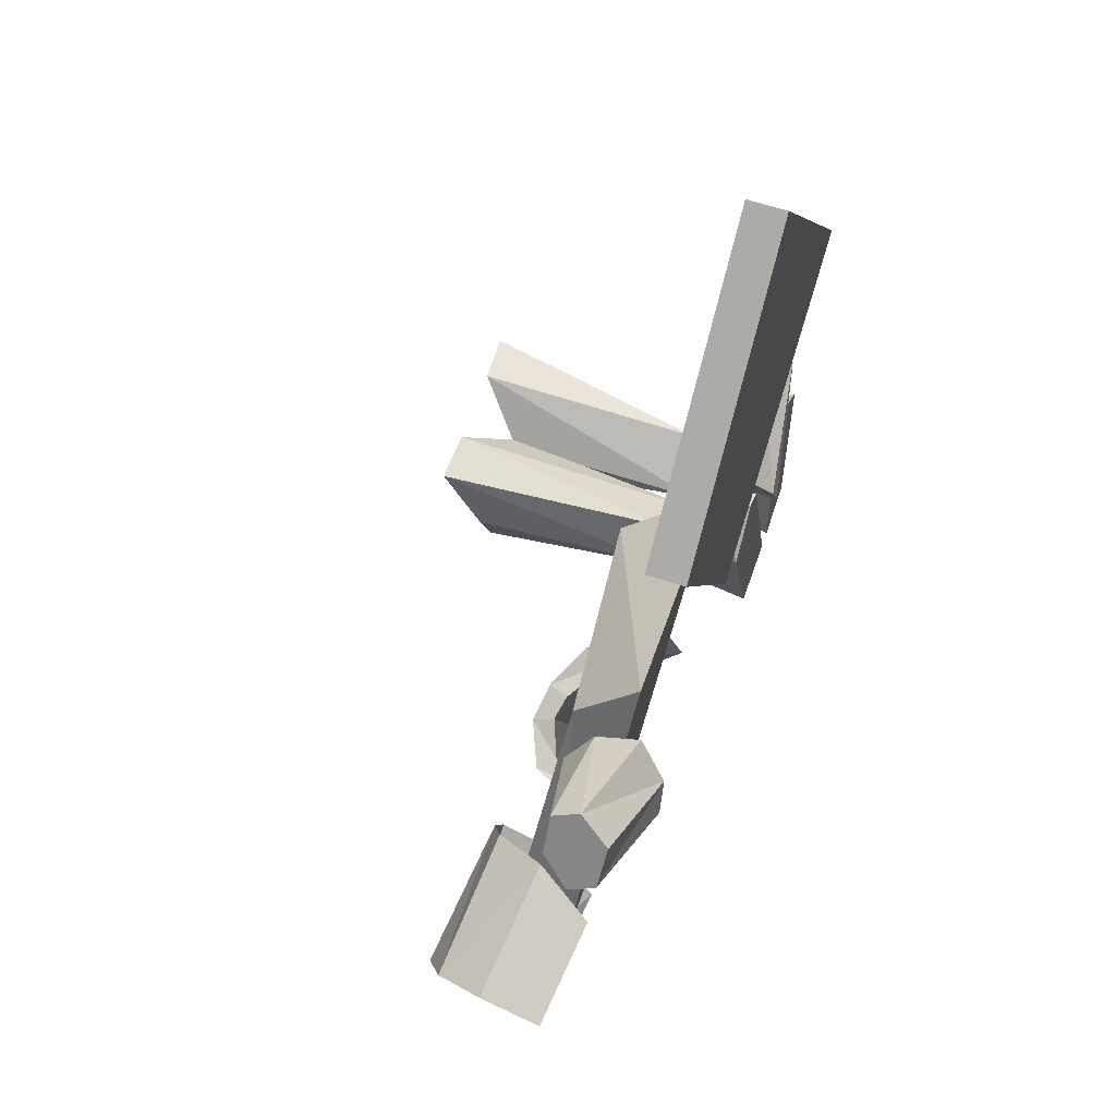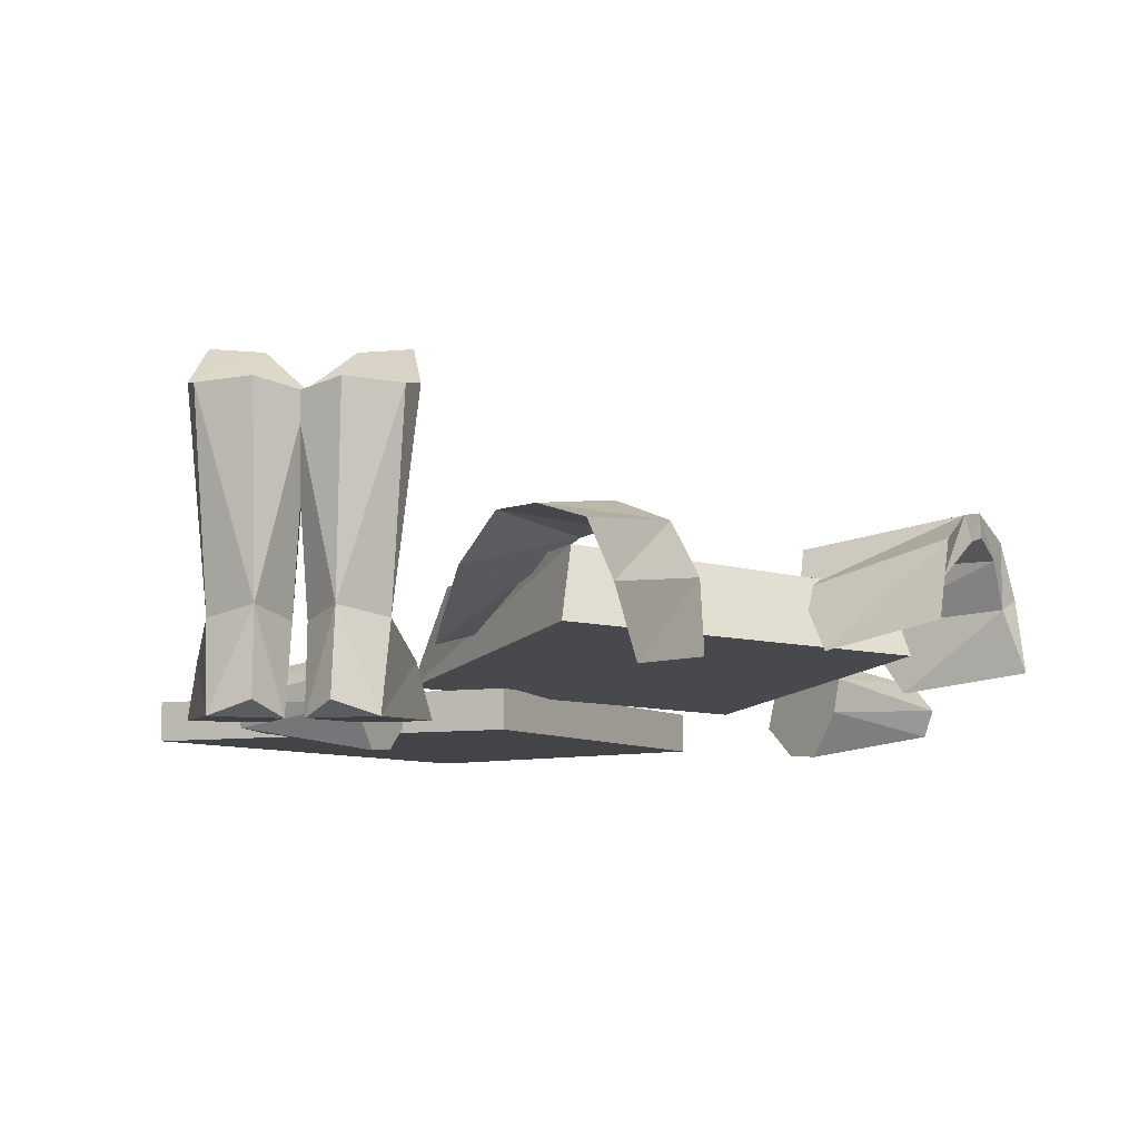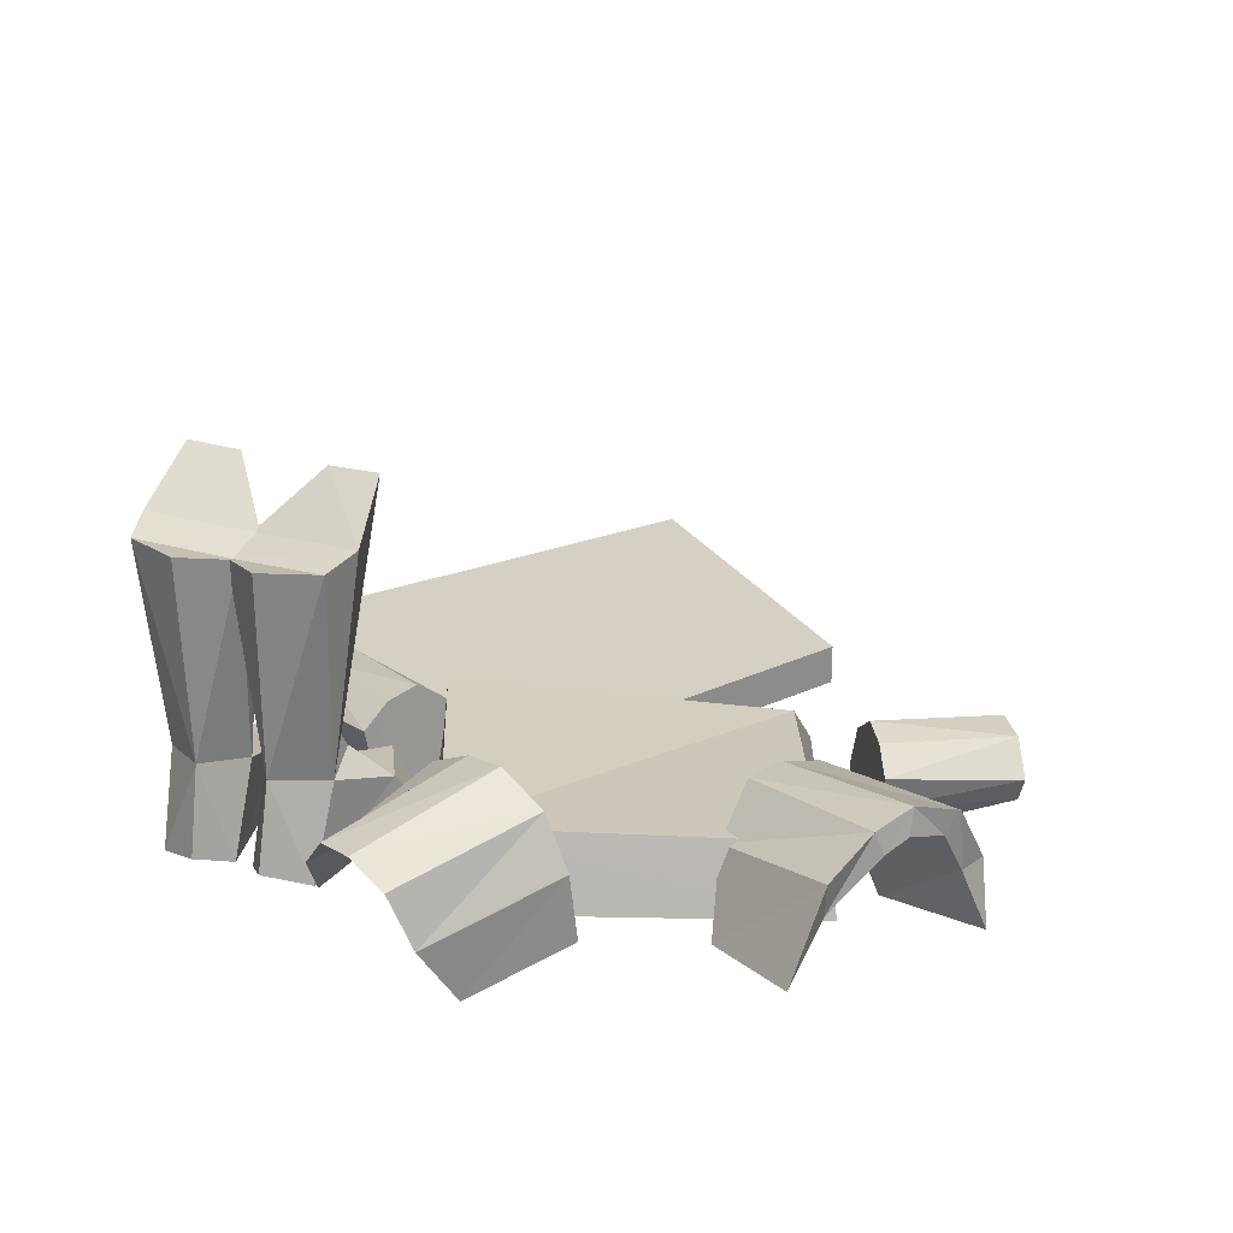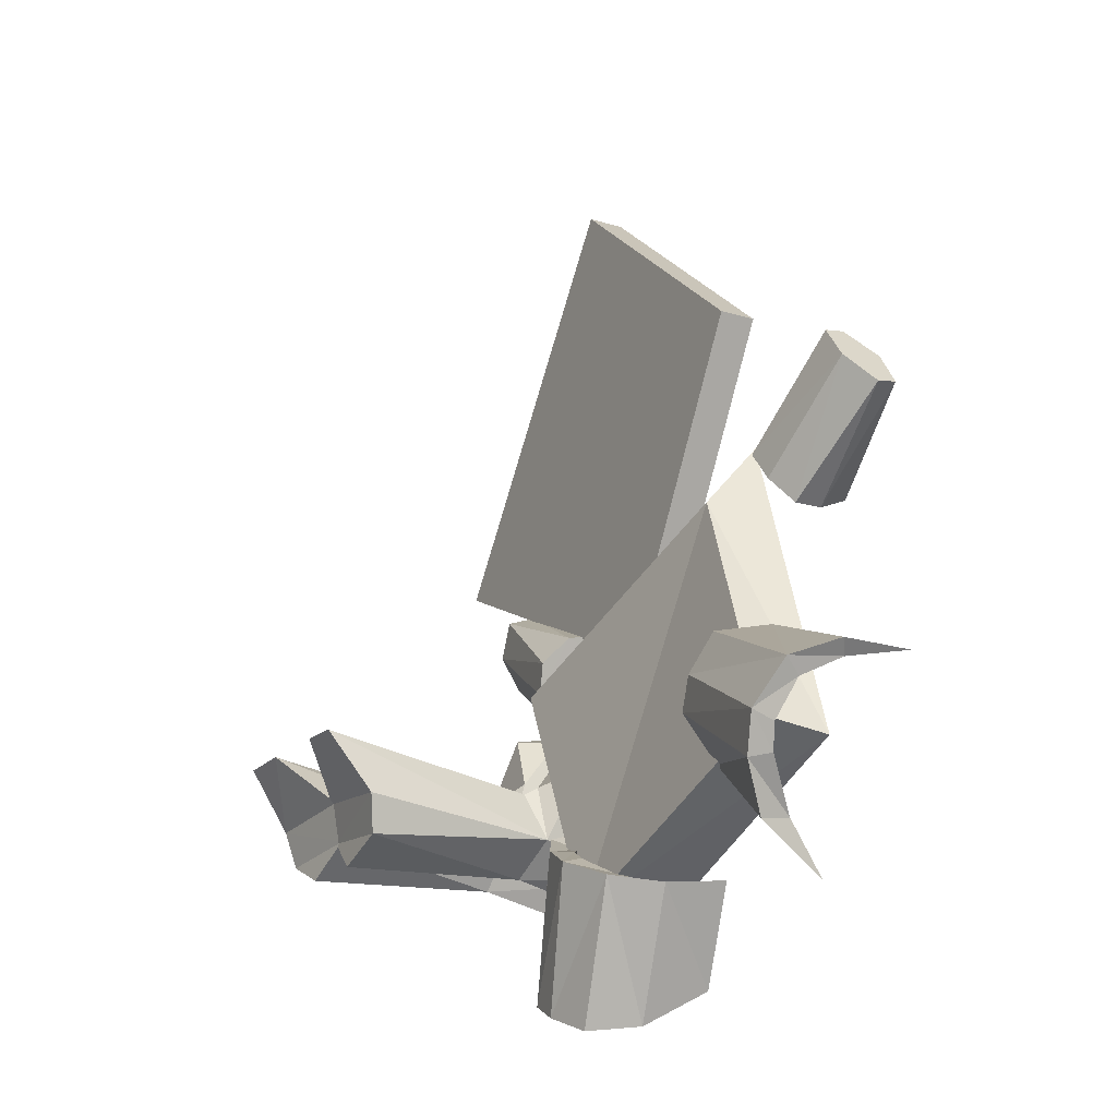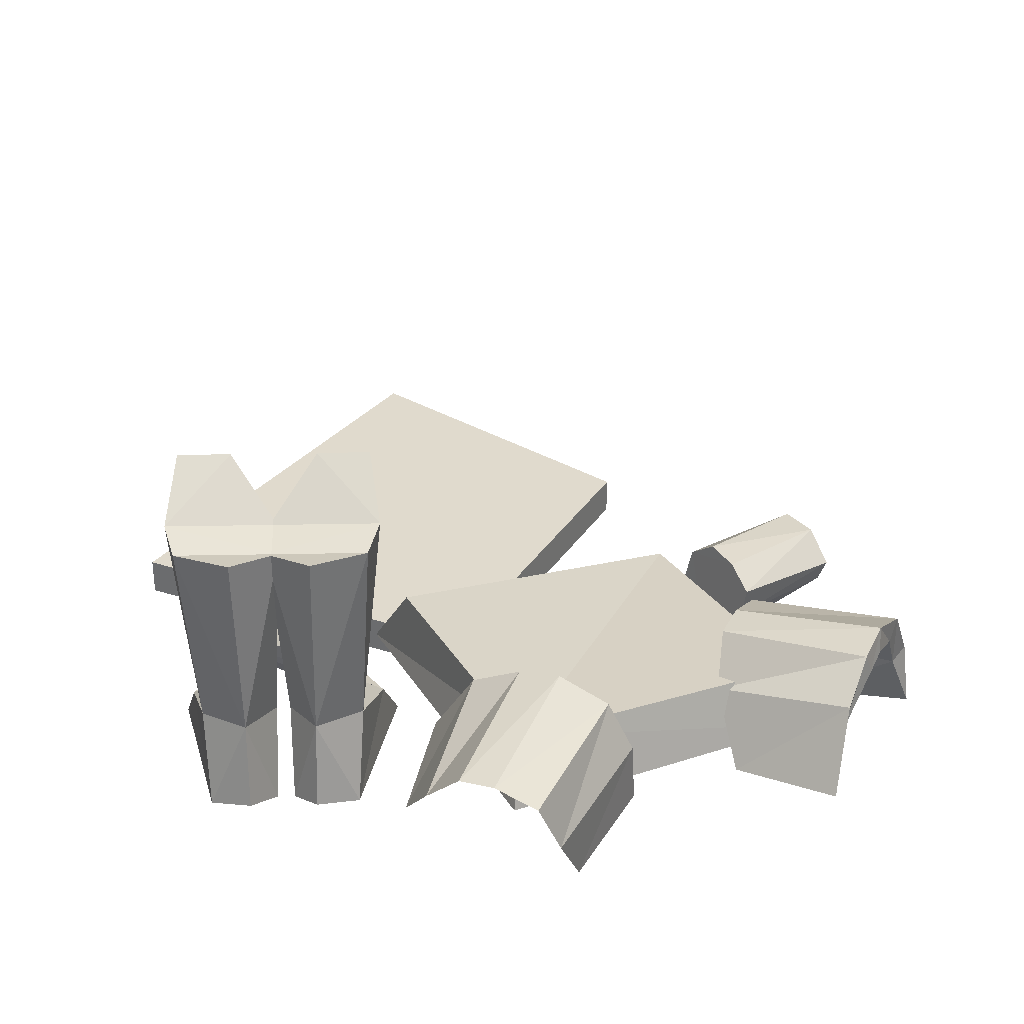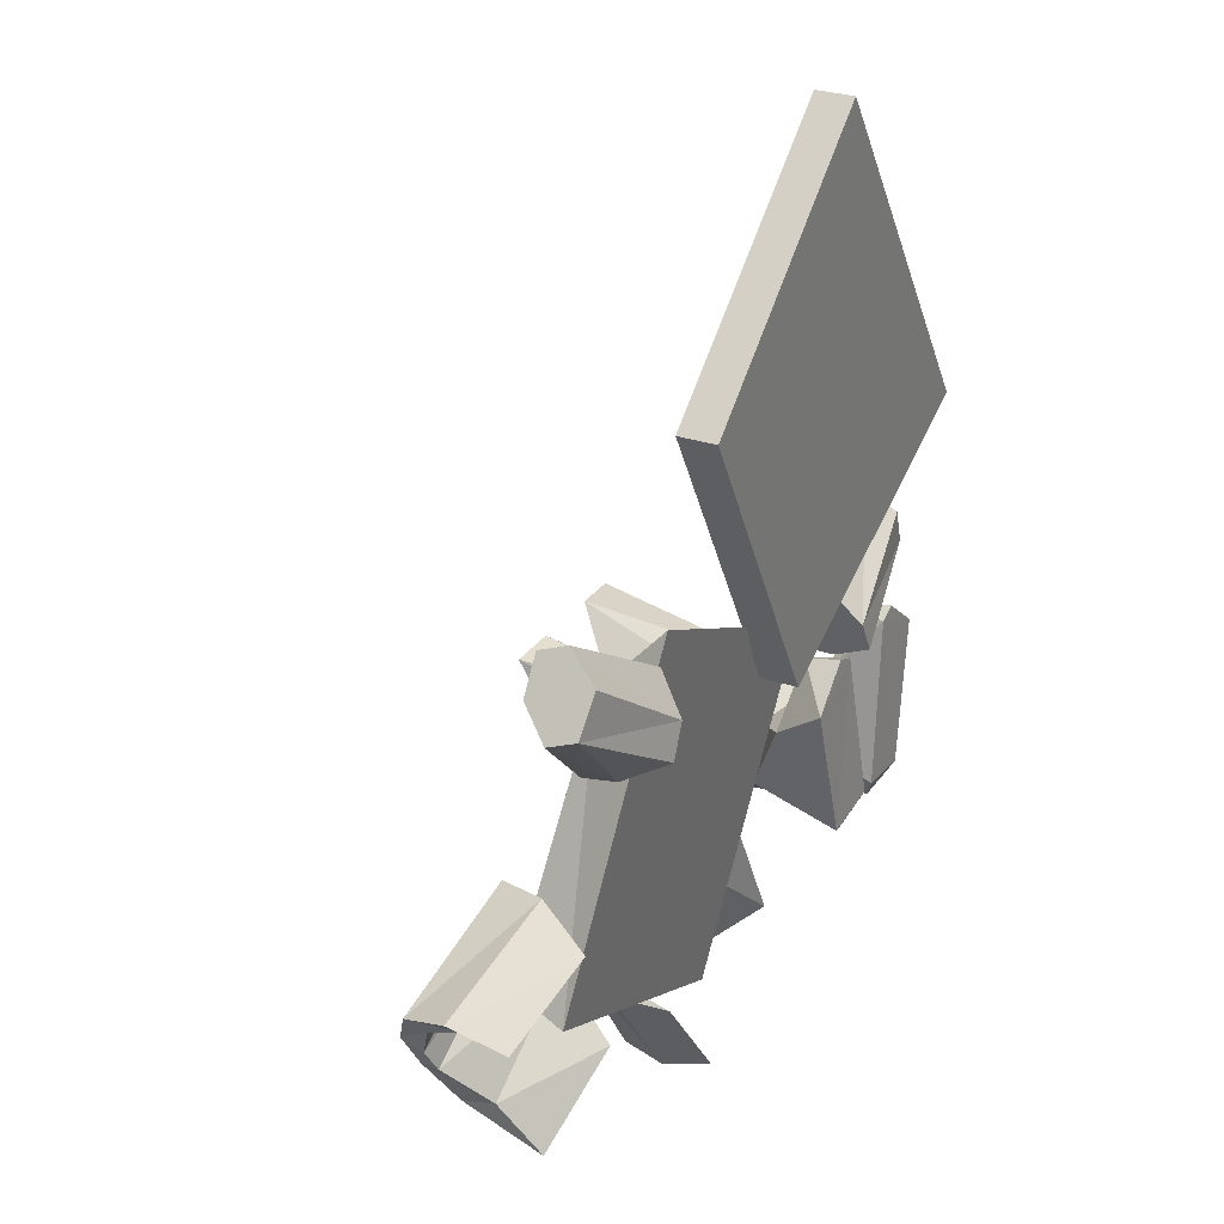
<metadata>
{"format":"obj","ext":"obj","renderer":"f3d","projection":"perspective","resolution":1024,"background":"white","views":[{"elev":61.4,"azim":-71.3,"up":"+Z"},{"elev":-7.7,"azim":179.8,"up":"+Y"},{"elev":26.1,"azim":-156.5,"up":"+Y"},{"elev":-19.3,"azim":-119.7,"up":"+Z"},{"elev":33.0,"azim":178.5,"up":"+Y"},{"elev":28.2,"azim":-62.4,"up":"+Z"}]}
</metadata>
<code>
o TPLH
v -0.03079 -0.7652 1.021
v -0.148 -0.8241 0.2042
v 0.3768 -0.8241 0.4487
v -0.4256 -0.8241 0.6885
v -0.2303 -0.7232 -0.2747
v -0.01568 -0.7625 0.2242
v -0.6942 -0.745 -0.05402
v -0.4796 -0.7842 0.4449
v 0.2604 -0.3054 0.05331
v 0.1686 -0.8104 -0.1506
v 0.1808 -0.818 0.1495
v -0.02456 -0.3054 0.05331
v 0.06728 -0.8104 -0.1506
v 0.05502 -0.818 0.1495
v -0.5573 -0.5967 -0.01099
v -0.8265 -0.5857 -0.000761
v -0.5697 -0.7491 -0.158
v -0.15 -0.5967 -0.3581
v -0.3698 -0.5857 -0.2024
v -0.07038 -0.7491 -0.2339
v -0.861 -0.7605 0.02369
v -0.4121 -0.7605 -0.2007
v -0.7044 -0.7192 -0.2603
v -0.115 -0.7192 -0.07072
v -0.004937 -0.8067 0.2844
v 0.2423 -0.7786 0.2509
v 0.06524 -0.7424 0.1416
v -0.5439 -0.8067 0.4294
v -0.7932 -0.7786 0.4371
v -0.6367 -0.7424 0.3
v -0.7024 -0.7833 0.08299
v -0.6153 -0.6128 0.09407
v -0.3224 -0.7833 -0.3443
v -0.26 -0.6128 -0.4061
v -0.5459 -0.659 -0.07373
v -0.1028 -0.659 -0.3152
v -0.2916 -0.5903 -0.164
v -0.7878 -0.5903 -0.07877
v -0.293 -0.6896 -0.3979
v -0.6464 -0.6896 0.1076
v 0.03704 -0.8551 0.1815
v -0.6022 -0.8551 0.3348
v 0.2872 -0.8193 0.1028
v -0.05138 -0.8193 0.1028
v -0.1993 -0.5917 -0.3811
v -0.5823 -0.5917 0.03723
v -0.7333 -0.7357 0.5282
v -0.5854 -0.7051 0.3828
v 0.1983 -0.7357 0.3507
v 0.02834 -0.7052 0.2317
v -0.2422 -0.6206 -0.2321
v -0.6671 -0.6517 -0.03166
v -0.1735 -0.6071 -0.1111
v -0.7263 -0.6071 -0.1927
v 0.1271 -0.3939 -0.0828
v -0.02293 -0.3843 -0.09719
v 0.1087 -0.3939 -0.0828
v 0.2588 -0.3843 -0.09719
v -0.06981 -0.6285 0.137
v 0.2041 -0.8215 0.3229
v -0.7437 -0.8215 0.5018
v -0.4256 -0.7652 0.6885
v -0.03079 -0.8241 1.021
v 0.3768 -0.7652 0.4487
v -0.148 -0.7652 0.2042
v 0.2099 -0.6711 0.008327
v 0.1281 -0.6986 -0.05072
v 0.02595 -0.6711 0.008327
v 0.1078 -0.6986 -0.05072
v 0.1821 -0.3093 0.05808
v 0.05373 -0.3093 0.05808
v 0.05952 -0.3816 -0.1329
v 0.1763 -0.3816 -0.1329
v 0.2405 -0.6955 -0.0676
v -0.004696 -0.6955 -0.0676
v -0.4915 -0.6873 0.3376
v -0.03168 -0.742 0.04687
v 0.07923 -0.7437 0.06287
v 0.02527 -0.7592 0.1491
v 0.2675 -0.742 0.04687
v 0.1566 -0.7437 0.06287
v 0.2106 -0.7592 0.1491
v 0.1888 -0.7746 0.3633
v -0.7219 -0.7746 0.5391
v -0.8134 -0.6129 -0.02144
v -0.3469 -0.6129 -0.1939
v 0.2329 -0.8176 0.2635
v -0.7818 -0.8176 0.448
v 0.00407 -0.8299 -0.1182
v 0.2318 -0.8299 -0.1182
v 0.131 -0.8318 -0.1037
v 0.1048 -0.8318 -0.1037
v -0.299 -0.5548 -0.174
v -0.7876 -0.5548 -0.06638
v 0.2131 -0.8169 0.1615
v 0.02278 -0.8169 0.1615
v 0.1242 -0.3831 -0.0217
v 0.1116 -0.3831 -0.0217
v 0.005843 -0.7414 0.2743
v -0.5562 -0.7414 0.4211
v -0.5726 -0.8513 0.3796
v 0.01517 -0.8513 0.2306
v -0.7685 -0.7367 0.4781
v 0.2246 -0.7367 0.2954
v -0.8493 -0.6607 0.02904
v -0.4061 -0.6607 -0.2121
v 0.06485 -0.6831 -0.1203
v 0.171 -0.6831 -0.1203
v 0.2756 -0.3723 -0.03811
v -0.03979 -0.3723 -0.03811
v 0.02297 -0.6935 0.02154
v 0.2129 -0.6935 0.02154
v -0.8289 -0.6756 0.01053
v -0.3786 -0.6756 -0.2098
v -0.1738 -0.6569 -0.1208
v -0.7206 -0.6569 -0.1847
v -0.7586 -0.5661 -0.1234
v -0.7691 -0.6 -0.1154
v -0.2414 -0.5661 -0.1464
v -0.2545 -0.6 -0.1463
v -0.6141 -0.712 0.3385
v 0.04938 -0.712 0.1832
v -0.6294 -0.7913 0.3036
v 0.05867 -0.7913 0.1463
f 63 2 3
f 65 1 64
f 2 63 4
f 1 65 62
f 8 7 5
f 76 51 52
f 5 6 8
f 59 51 76
f 108 67 57
f 108 58 74
f 55 69 107
f 75 56 107
f 117 94 15
f 35 118 116
f 18 93 119
f 115 120 36
f 85 40 113
f 105 31 40
f 114 39 86
f 39 33 106
f 35 116 17
f 17 54 35
f 20 115 36
f 36 53 20
f 124 87 41
f 99 25 83
f 42 88 123
f 84 28 100
f 113 40 31
f 105 21 31
f 38 46 32
f 32 46 16
f 33 39 114
f 33 22 106
f 34 45 37
f 19 45 34
f 15 118 35
f 35 117 15
f 36 120 18
f 18 119 36
f 119 93 120
f 114 86 19
f 118 94 117
f 16 85 113
f 39 34 86
f 34 39 19
f 85 32 40
f 16 40 32
f 99 102 25
f 25 102 83
f 28 101 100
f 84 101 28
f 11 90 43
f 66 70 67
f 44 89 14
f 69 71 68
f 18 37 45
f 45 93 18
f 46 38 15
f 15 94 46
f 29 103 30
f 61 88 101
f 101 123 121
f 103 121 30
f 27 104 26
f 102 87 60
f 122 124 102
f 27 122 104
f 51 5 7
f 6 5 51
f 7 52 51
f 52 7 76
f 20 53 24
f 115 119 120
f 23 54 17
f 118 117 116
f 97 71 69
f 72 107 56
f 75 12 110
f 110 71 97
f 67 70 98
f 58 108 73
f 109 9 74
f 98 70 109
f 6 59 8
f 51 59 6
f 102 60 83
f 49 60 26
f 84 61 101
f 29 61 47
f 62 2 4
f 4 1 62
f 63 64 1
f 1 4 63
f 64 63 3
f 3 65 64
f 65 3 2
f 2 62 65
f 80 112 81
f 74 80 90
f 81 67 91
f 67 81 112
f 78 111 77
f 89 77 75
f 92 69 78
f 111 78 69
f 70 9 109
f 9 70 66
f 110 12 71
f 68 71 12
f 72 56 55
f 55 107 72
f 57 58 73
f 73 108 57
f 112 80 74
f 66 74 9
f 75 77 111
f 12 75 68
f 59 76 8
f 7 8 76
f 79 77 44
f 77 89 44
f 79 78 77
f 92 78 14
f 79 44 96
f 79 14 78
f 43 80 82
f 43 90 80
f 80 81 82
f 11 81 91
f 95 43 82
f 81 11 82
f 83 49 99
f 60 49 83
f 100 47 84
f 84 47 61
f 38 32 85
f 38 85 94
f 86 34 37
f 93 86 37
f 87 124 26
f 26 60 87
f 29 123 88
f 88 61 29
f 107 89 75
f 14 89 92
f 74 90 108
f 91 90 11
f 108 91 67
f 10 90 91
f 69 92 107
f 92 89 13
f 19 86 93
f 45 19 93
f 94 85 16
f 94 16 46
f 43 95 11
f 82 11 95
f 14 96 44
f 96 14 79
f 69 55 97
f 55 110 97
f 98 57 67
f 98 109 57
f 49 50 99
f 102 99 122
f 100 48 47
f 121 100 101
f 101 88 42
f 42 123 101
f 41 87 102
f 102 124 41
f 48 103 47
f 103 29 47
f 49 104 50
f 49 26 104
f 16 105 40
f 16 113 105
f 39 106 19
f 106 114 19
f 92 13 107
f 89 107 13
f 108 10 91
f 10 108 90
f 109 58 57
f 58 109 74
f 55 56 110
f 75 110 56
f 69 68 111
f 68 75 111
f 112 66 67
f 112 74 66
f 113 31 21
f 105 113 21
f 22 33 114
f 22 114 106
f 24 115 20
f 24 53 115
f 17 116 23
f 116 54 23
f 54 117 35
f 116 117 54
f 15 38 118
f 118 38 94
f 36 119 53
f 53 119 115
f 120 37 18
f 93 37 120
f 103 48 121
f 48 100 121
f 122 50 104
f 122 99 50
f 29 30 123
f 30 121 123
f 124 27 26
f 124 122 27

</code>
